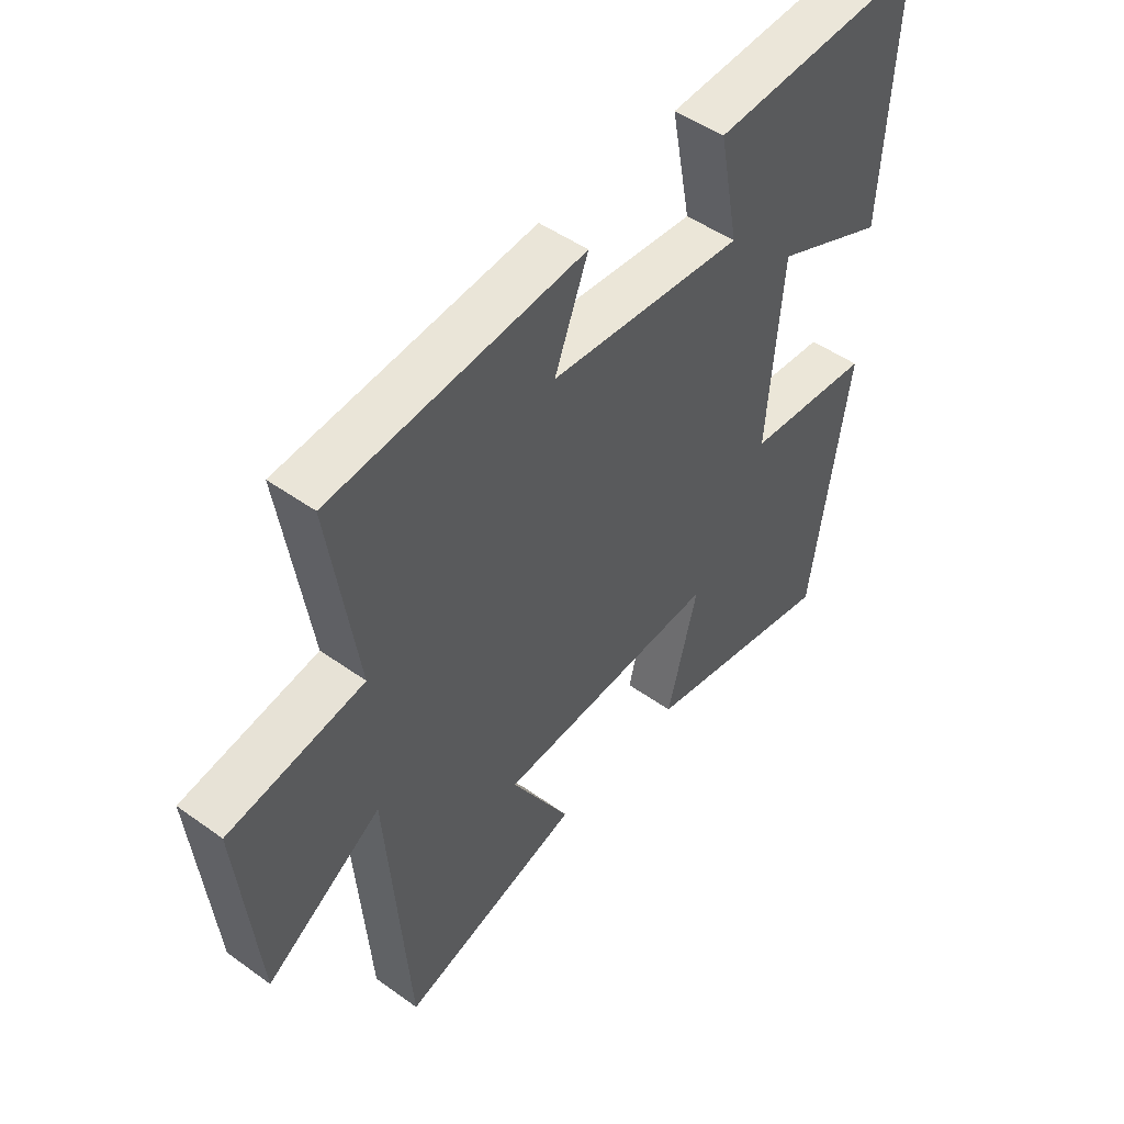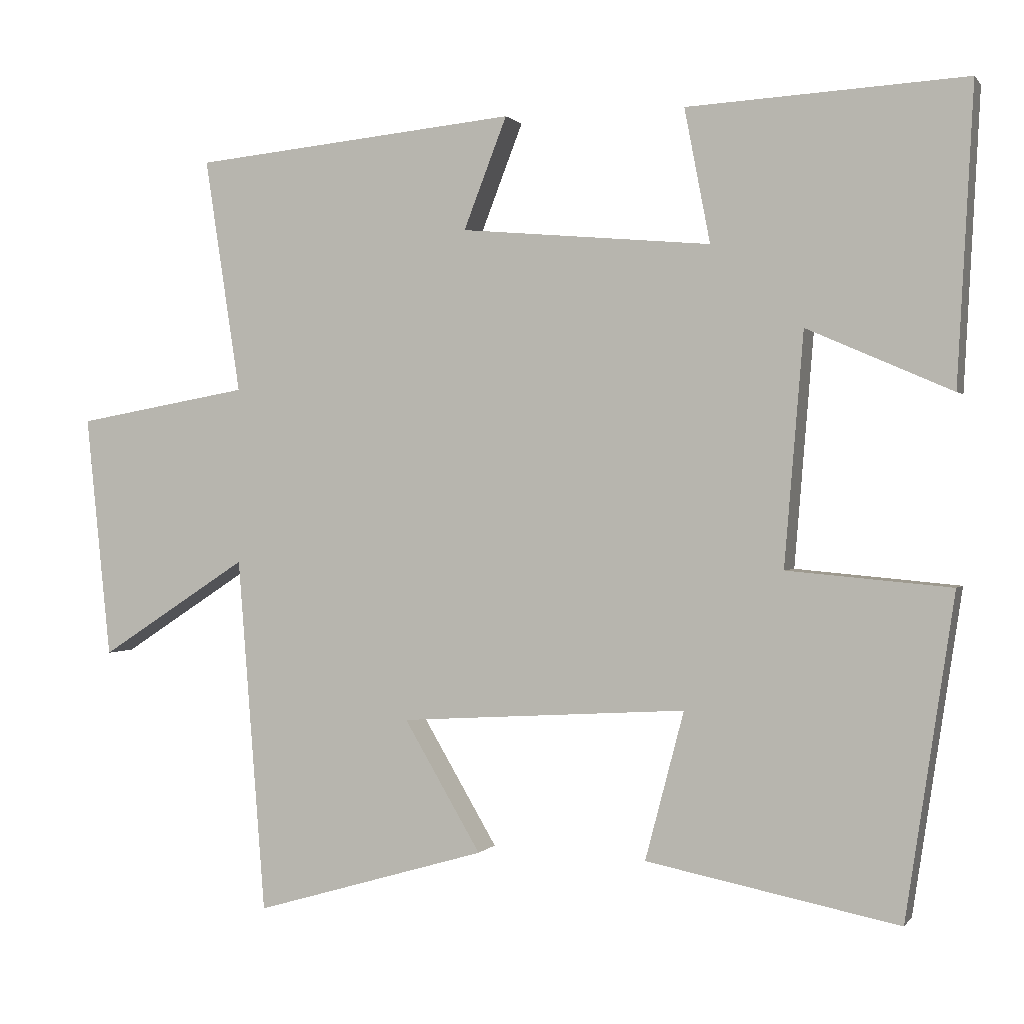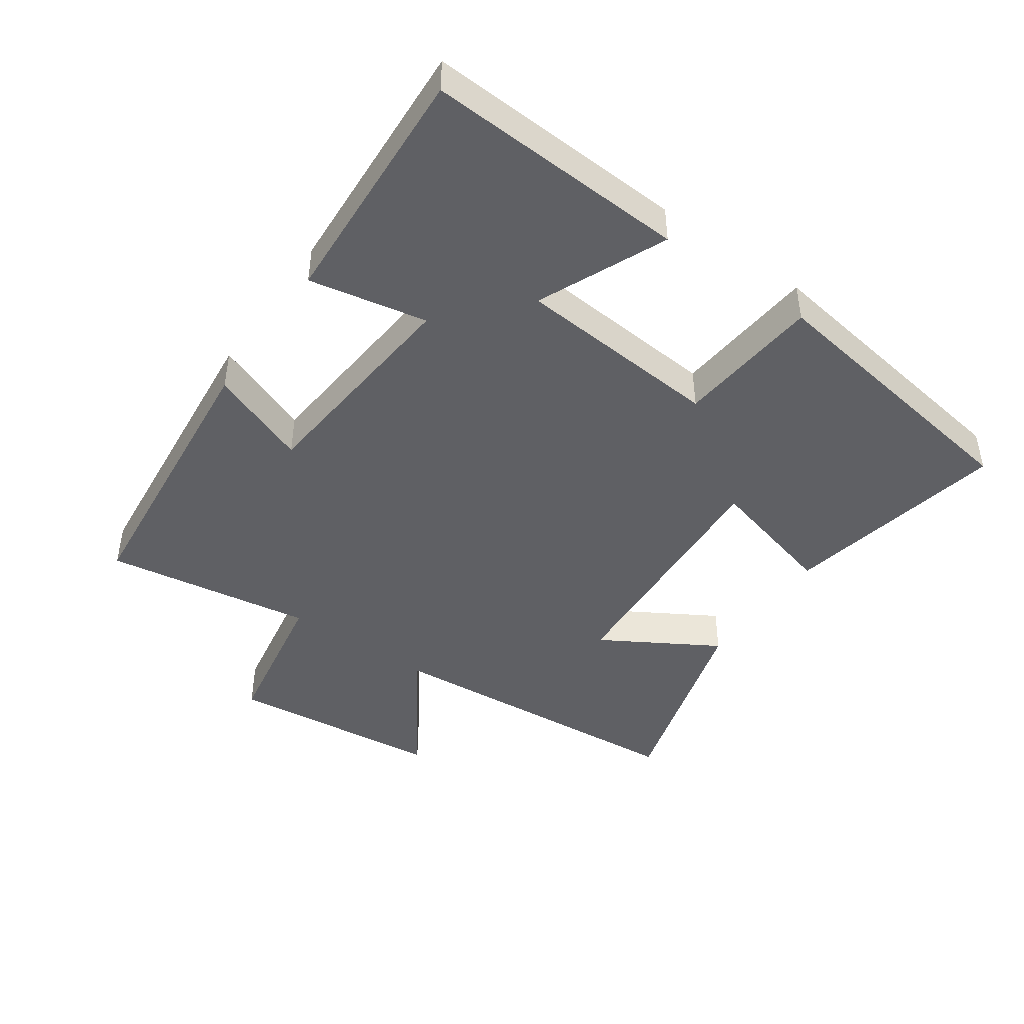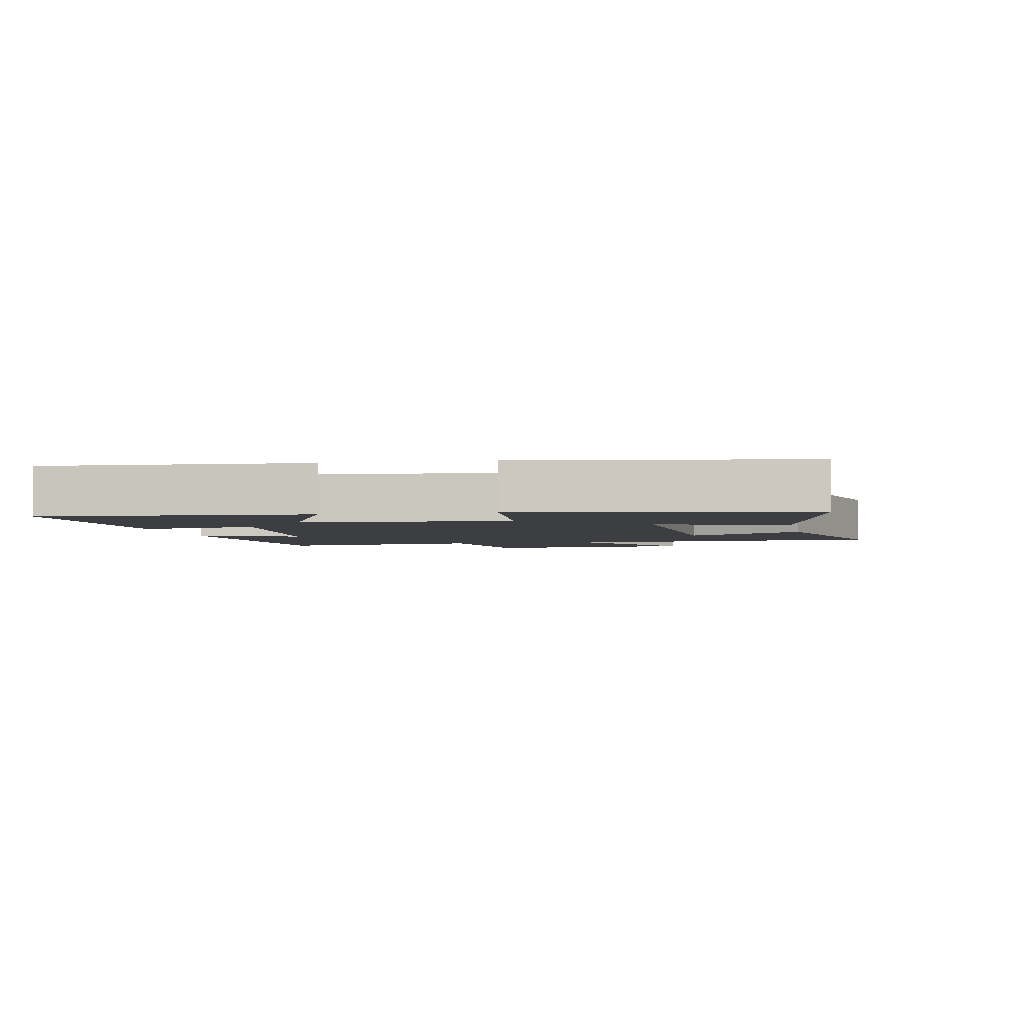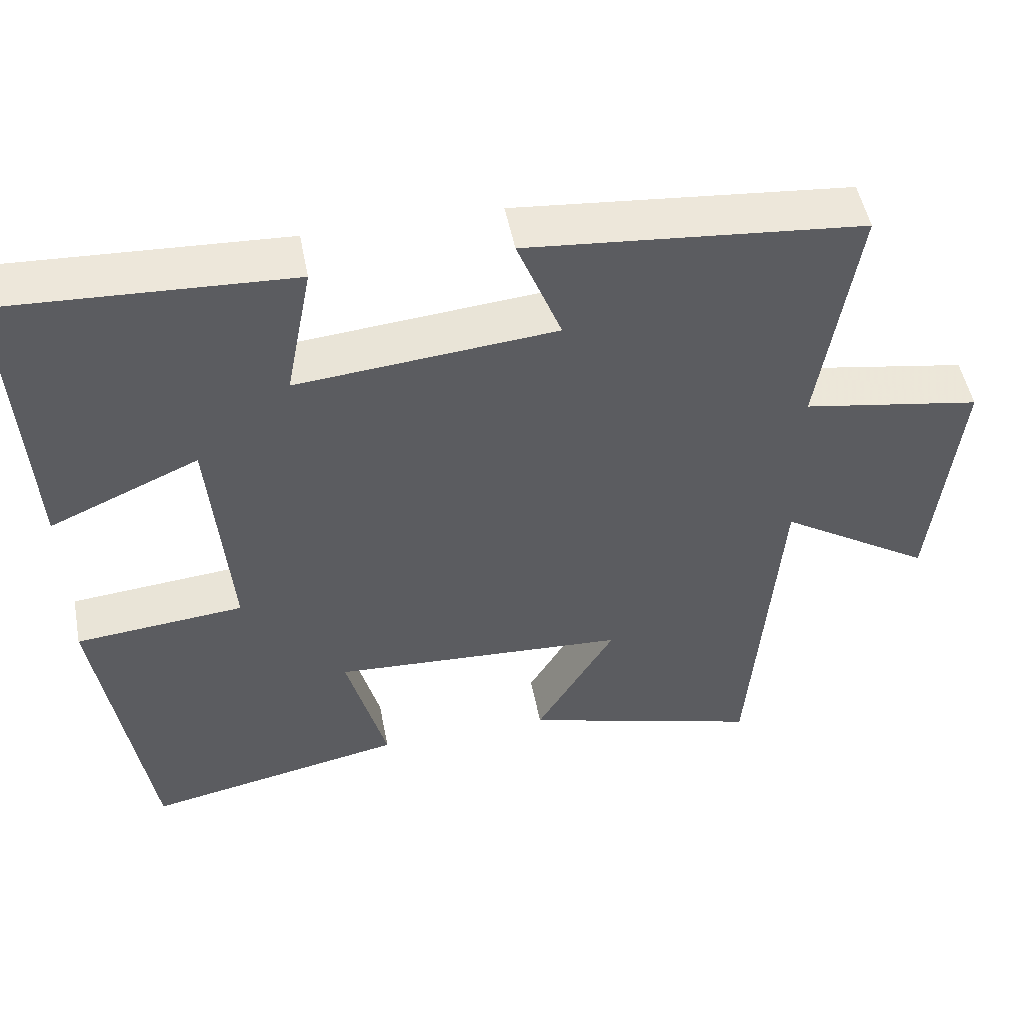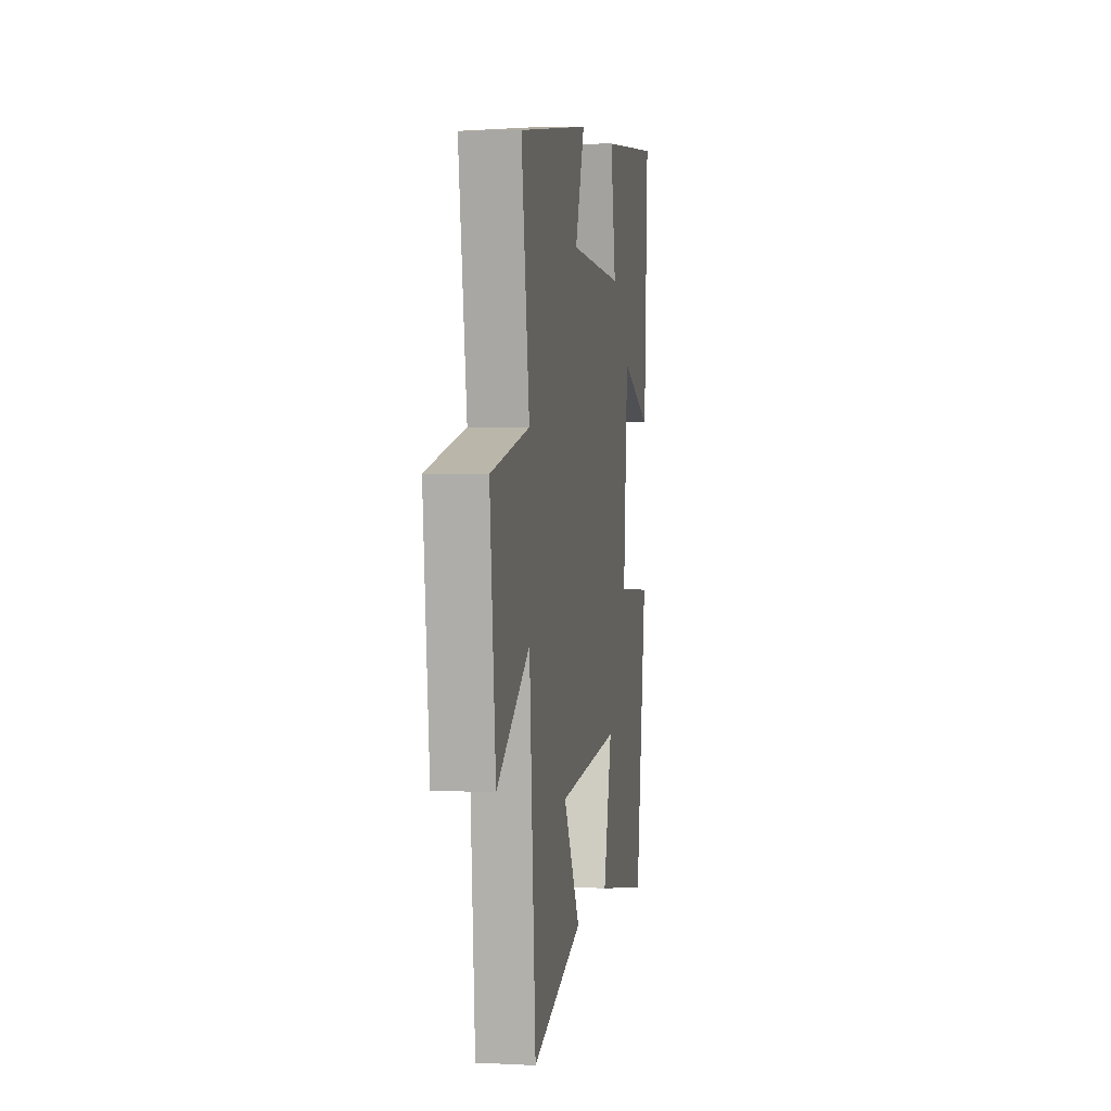
<metadata>
{"format":"obj","ext":"obj","renderer":"f3d","projection":"perspective","resolution":1024,"background":"white","views":[{"elev":48.5,"azim":-51.3,"up":"+Z"},{"elev":0.5,"azim":17.9,"up":"+Z"},{"elev":-44.7,"azim":55.0,"up":"+Y"},{"elev":-3.2,"azim":100.6,"up":"+Y"},{"elev":50.7,"azim":169.0,"up":"+Z"},{"elev":4.2,"azim":-80.7,"up":"+Z"}]}
</metadata>
<code>
v 0.522 0.07 0.521
v 0.5 0.07 0.119
v 0.303 0.07 0.205
v 0.277 0.07 -0.111
v 0.5 0.07 -0.131
v 0.434 0.07 -0.568
v 0.09 0.07 -0.5
v 0.143 0.07 -0.298
v -0.249 0.07 -0.322
v -0.144 0.07 -0.5
v -0.462 0.07 -0.593
v -0.5 0.07 -0.107
v -0.703 0.07 -0.239
v -0.737 0.07 0.093
v -0.5 0.07 0.135
v -0.549 0.07 0.456
v -0.105 0.07 0.5
v -0.164 0.07 0.348
v 0.178 0.07 0.318
v 0.143 0.07 0.5
v 0.522 0 0.521
v 0.5 0 0.119
v 0.303 0 0.205
v 0.277 0 -0.111
v 0.5 0 -0.131
v 0.434 0 -0.568
v 0.09 0 -0.5
v 0.143 0 -0.298
v -0.249 0 -0.322
v -0.144 0 -0.5
v -0.462 0 -0.593
v -0.5 0 -0.107
v -0.703 0 -0.239
v -0.737 0 0.093
v -0.5 0 0.135
v -0.549 0 0.456
v -0.105 0 0.5
v -0.164 0 0.348
v 0.178 0 0.318
v 0.143 0 0.5
f 1 2 3
f 20 1 3
f 19 20 3
f 18 19 3 4
f 15 16 17 18
f 15 18 4
f 12 13 14 15
f 12 15 4
f 9 10 11 12
f 12 4 5
f 9 12 5
f 8 9 5
f 5 6 7 8
f 23 22 21
f 23 21 40
f 23 40 39
f 24 23 39 38
f 38 37 36 35
f 24 38 35
f 35 34 33 32
f 24 35 32
f 32 31 30 29
f 25 24 32
f 25 32 29
f 25 29 28
f 28 27 26 25
f 1 21 22 2
f 2 22 23 3
f 3 23 24 4
f 4 24 25 5
f 5 25 26 6
f 6 26 27 7
f 7 27 28 8
f 8 28 29 9
f 9 29 30 10
f 10 30 31 11
f 11 31 32 12
f 12 32 33 13
f 13 33 34 14
f 14 34 35 15
f 15 35 36 16
f 16 36 37 17
f 17 37 38 18
f 18 38 39 19
f 19 39 40 20
f 20 40 21 1

</code>
